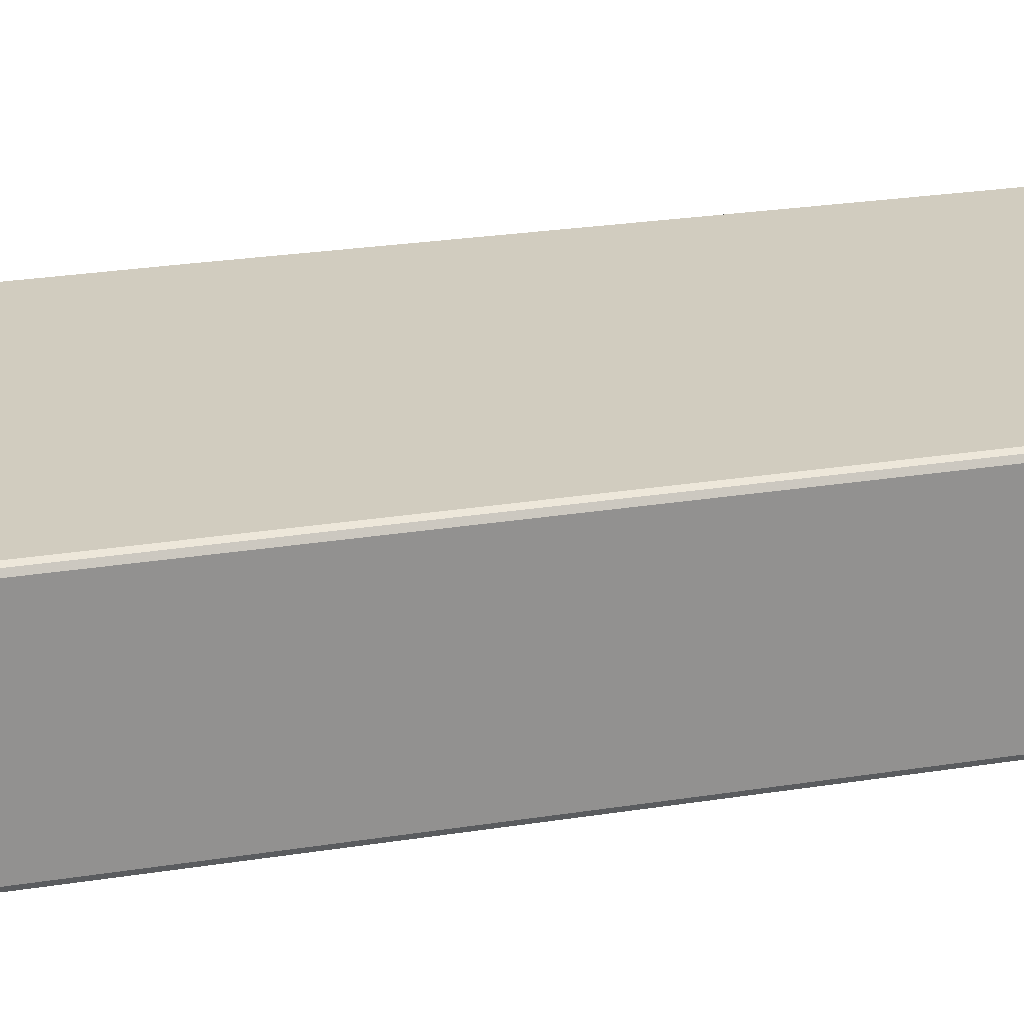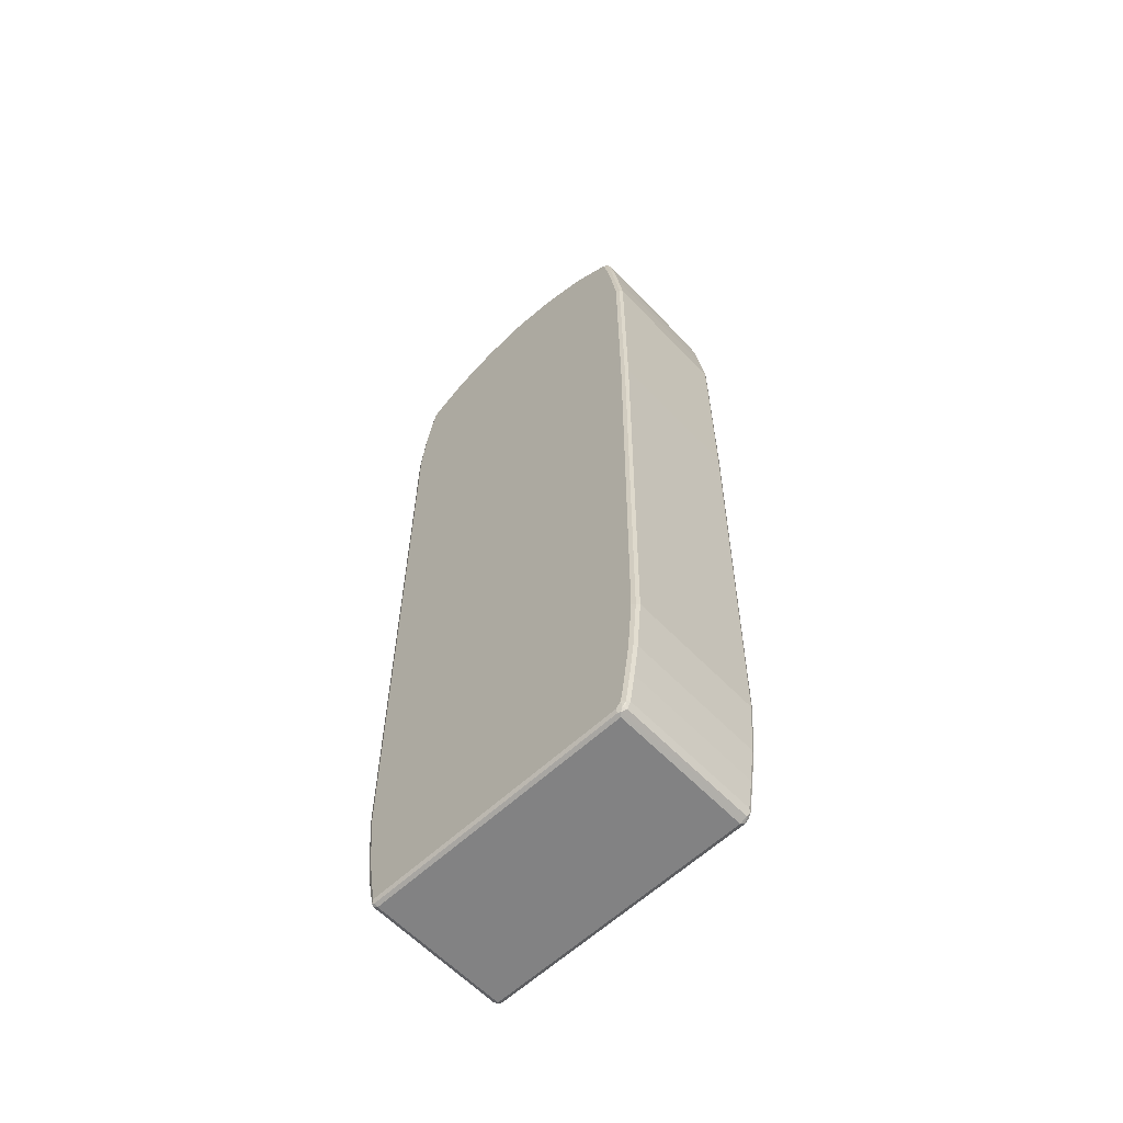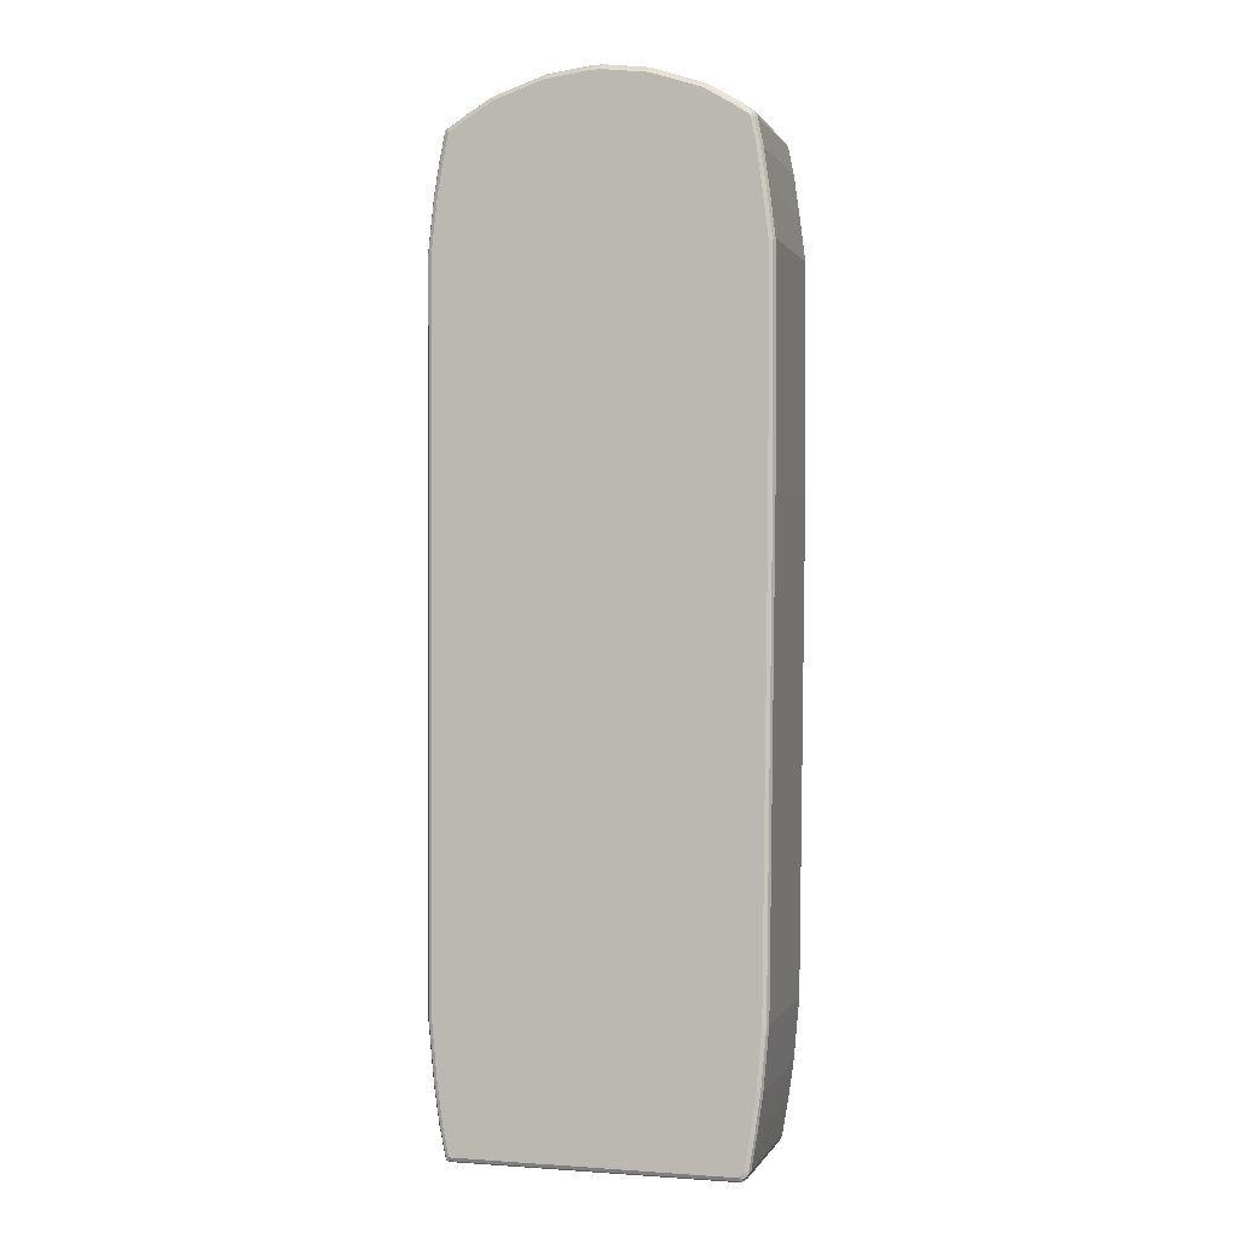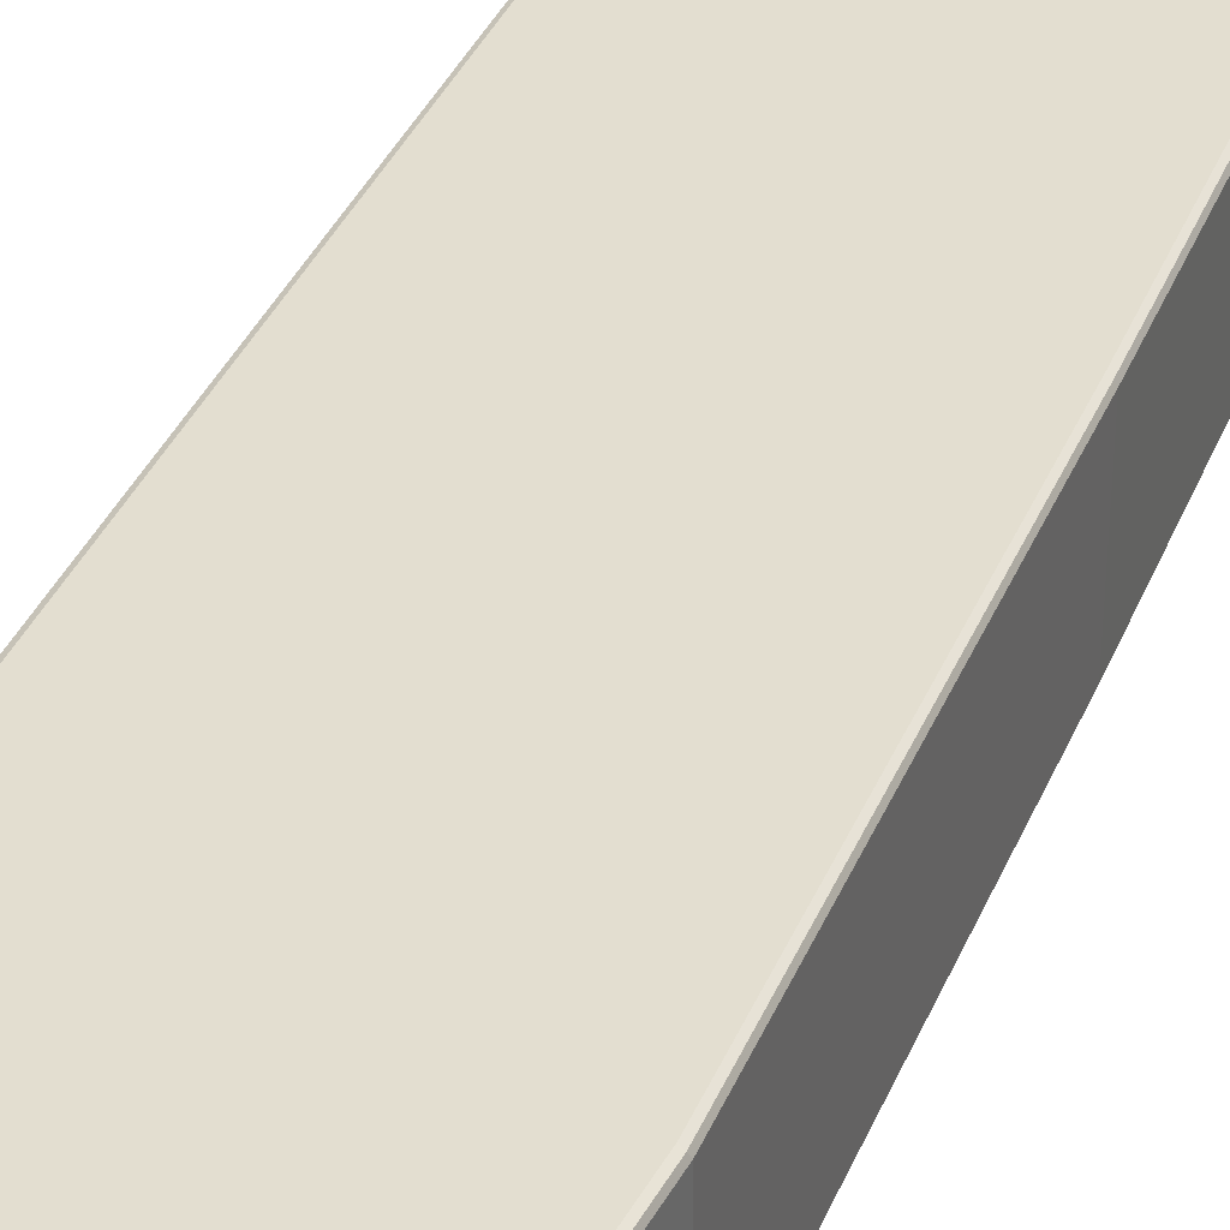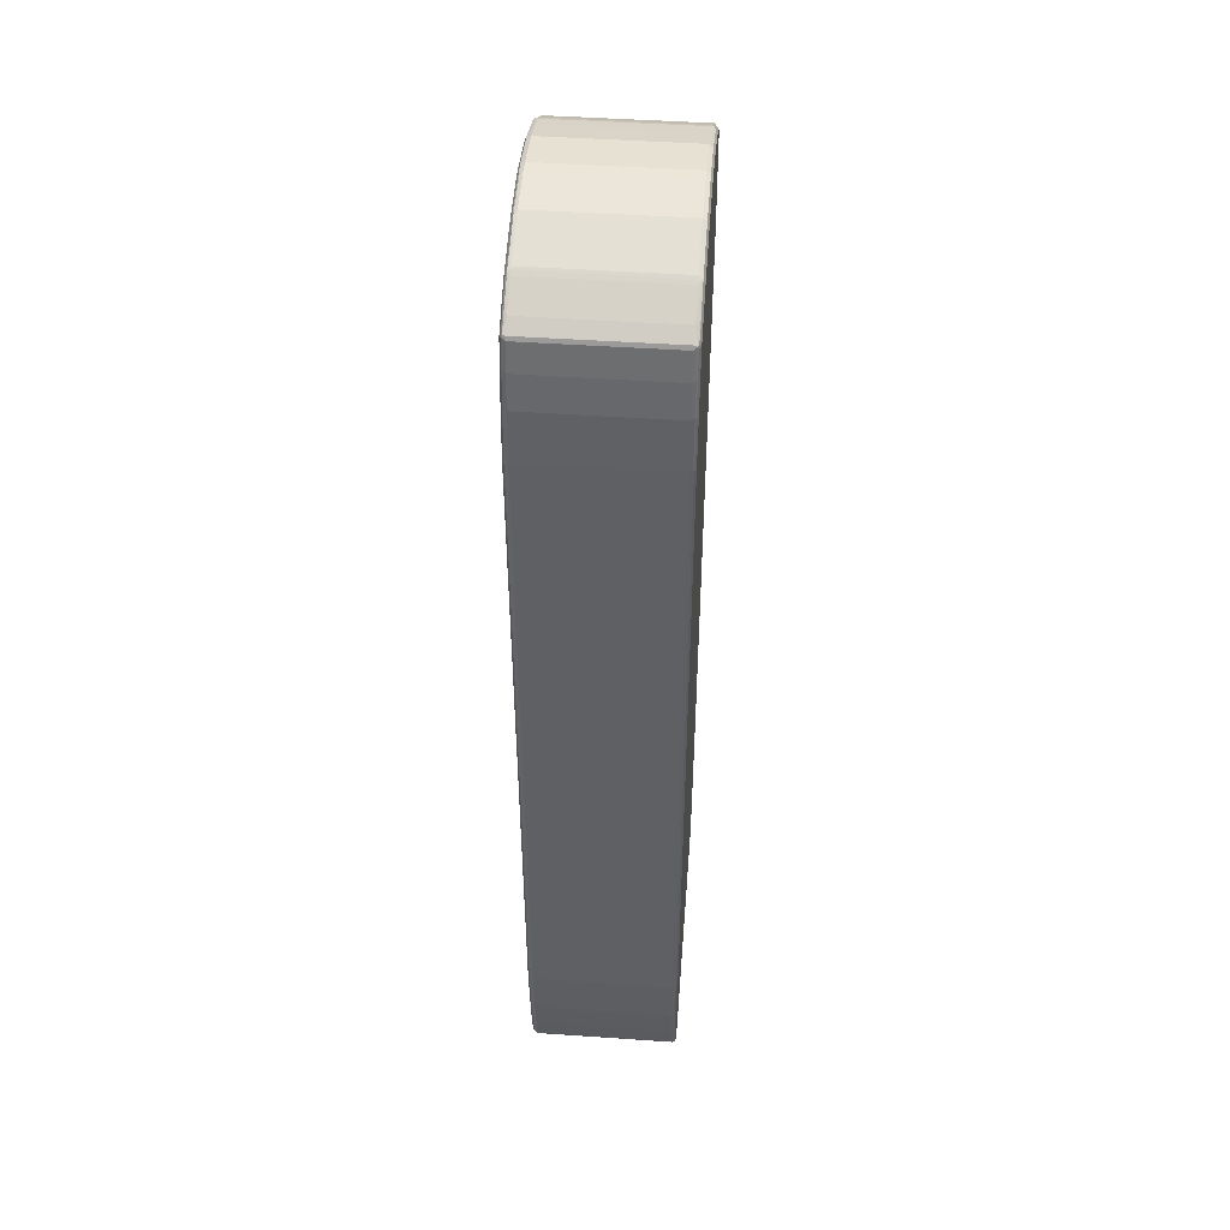
<metadata>
{"format":"obj","ext":"obj","renderer":"f3d","projection":"perspective","resolution":1024,"background":"white","views":[{"elev":23.8,"azim":-105.5,"up":"+Z"},{"elev":-60.8,"azim":43.5,"up":"+Y"},{"elev":0.3,"azim":15.5,"up":"+Y"},{"elev":35.8,"azim":20.1,"up":"+Z"},{"elev":46.5,"azim":-85.5,"up":"+Y"}]}
</metadata>
<code>
v -0.3043 -0.6897 -0.1319
v -0.3009 -0.6862 -0.1386
v -0.2941 -0.8013 -0.1319
v -0.3043 -0.6897 0.1319
v -0.3043 0.6289 -0.1319
v -0.2941 -0.6897 -0.142
v -0.284 -0.8013 -0.142
v -0.2907 -0.7979 -0.1386
v -0.3009 0.6322 -0.1386
v -0.2806 -0.8689 -0.1386
v -0.284 -0.8722 -0.1319
v -0.2941 -0.8013 0.1319
v -0.3009 -0.6897 0.1386
v -0.3043 0.6289 0.1319
v -0.2941 0.7202 -0.1319
v -0.2941 0.6289 -0.142
v -0.2739 -0.8722 -0.142
v -0.2907 0.7235 -0.1386
v -0.284 0.7202 -0.142
v -0.2705 -0.9195 -0.1386
v -0.2739 -0.923 -0.1319
v -0.284 -0.8722 0.1319
v -0.2907 -0.8013 0.1386
v -0.2891 -0.8063 0.1395
v -0.2992 -0.6948 0.1395
v -0.2941 -0.6897 0.142
v -0.3009 0.6289 0.1386
v -0.3018 0.634 0.1369
v -0.2916 0.7252 0.1369
v -0.2941 0.7202 0.1319
v -0.284 0.7811 -0.1319
v -0.2637 -0.923 -0.142
v -0.2806 0.7843 -0.1386
v -0.2739 0.7811 -0.142
v -0.2688 -0.9281 -0.1369
v -0.2705 -0.9298 -0.1285
v -0.2739 -0.923 0.1319
v -0.2806 -0.8722 0.1386
v -0.2789 -0.8773 0.1395
v -0.284 -0.8013 0.142
v -0.2941 0.6289 0.142
v -0.284 0.7202 0.142
v -0.2907 0.7202 0.1386
v -0.2806 0.7811 0.1386
v -0.2814 0.786 0.1369
v -0.284 0.7811 0.1319
v -0.2739 0.8317 -0.1319
v -0.2705 0.8351 -0.1386
v 0.2434 -0.923 -0.142
v -0.2604 -0.9298 -0.1386
v -0.2637 0.8317 -0.142
v -0.2637 -0.9333 -0.1319
v -0.2705 -0.9298 0.1352
v -0.2688 -0.9281 0.1395
v -0.2705 -0.923 0.1386
v -0.2739 -0.8722 0.142
v -0.2739 0.7811 0.142
v -0.2705 0.8317 0.1386
v -0.2713 0.8368 0.1369
v -0.2739 0.8317 0.1319
v -0.2705 0.8384 -0.1319
v -0.2688 0.8393 -0.1369
v -0.2434 0.8532 -0.1395
v 0.2536 -0.9128 -0.142
v 0.2548 -0.923 -0.1395
v 0.2468 -0.9298 -0.1386
v -0.2333 0.8519 -0.142
v -0.2637 -0.9333 0.1319
v 0.2434 -0.9333 -0.1319
v -0.2637 -0.9298 0.1386
v 0.2434 -0.9298 0.1386
v 0.2434 -0.923 0.142
v -0.2637 -0.923 0.142
v -0.2637 0.8317 0.142
v -0.2671 0.8384 0.1386
v -0.2409 0.8571 0.1369
v -0.2468 0.8554 0.1319
v -0.2705 0.8384 0.1319
v -0.2468 0.8554 -0.1319
v -0.2384 0.8596 -0.1369
v -0.1927 0.8837 -0.1395
v 0.2604 -0.9128 -0.1386
v 0.2637 -0.8519 -0.142
v 0.2612 -0.9179 -0.1369
v 0.257 -0.9263 -0.1319
v 0.2511 -0.9281 -0.1369
v -0.1825 0.8825 -0.142
v 0.2434 -0.9333 0.1319
v 0.2485 -0.9307 0.1369
v 0.2536 -0.9243 0.1395
v 0.2536 -0.9128 0.142
v -0.2333 0.8519 0.142
v -0.2447 0.8519 0.1395
v -0.2366 0.8587 0.1386
v -0.1902 0.8876 0.1369
v -0.1961 0.8857 0.1319
v -0.1961 0.8857 -0.1319
v -0.1876 0.8901 -0.1369
v -0.1825 0.8892 -0.1386
v 0.2705 -0.8519 -0.1386
v 0.2739 -0.7811 -0.142
v 0.2713 -0.8571 -0.1369
v 0.2739 -0.8519 -0.1319
v 0.2637 -0.9128 -0.1319
v 0.2637 -0.9128 0.1319
v 0.2604 -0.9195 0.1319
v 0.257 -0.9263 0.1319
v -0.1217 0.9027 -0.142
v 0.2586 -0.9205 0.1369
v 0.2604 -0.9163 0.1386
v 0.2637 -0.8519 0.142
v -0.1825 0.8825 0.142
v -0.194 0.8825 0.1395
v -0.1859 0.8892 0.1386
v -0.1893 0.8892 0.1319
v -0.1825 0.8925 0.1319
v -0.1825 0.8925 -0.1319
v -0.1522 0.9027 -0.1319
v -0.1268 0.9104 -0.1369
v -0.1217 0.9095 -0.1386
v 0.2806 -0.7811 -0.1386
v 0.284 -0.6694 -0.142
v 0.2814 -0.786 -0.1369
v 0.284 -0.7811 -0.1319
v 0.2739 -0.8519 0.1319
v -0.09127 0.9128 -0.142
v 0.2705 -0.8554 0.1386
v 0.2739 -0.7811 0.142
v -0.1217 0.9027 0.142
v -0.1251 0.9095 0.1386
v -0.1522 0.9027 0.1319
v -0.09127 0.923 -0.1319
v -0.09634 0.9205 -0.1369
v -0.09127 0.9195 -0.1386
v 0.2907 -0.6694 -0.1386
v 0.2916 -0.6745 -0.1369
v 0.2941 0.2129 -0.142
v 0.3009 0.2129 -0.1386
v 0.284 -0.7811 0.1319
v 0.2941 -0.6694 -0.1319
v -0.01013 0.923 -0.142
v 0.2806 -0.7843 0.1386
v 0.284 -0.6694 0.142
v -0.09127 0.9128 0.142
v -0.09467 0.9195 0.1386
v -0.09127 0.923 0.1319
v -0.01013 0.9333 -0.1319
v -0.01519 0.9307 -0.1369
v -0.01013 0.9298 -0.1386
v 0.3018 0.2079 -0.1369
v 0.3043 0.2129 -0.1319
v 0.2941 0.6289 -0.142
v 0.3009 0.6289 -0.1386
v 0.2941 -0.6694 0.1319
v 0.01519 0.9281 -0.1395
v 0.01013 0.923 -0.142
v 0.2907 -0.6727 0.1386
v 0.3009 0.2096 0.1386
v 0.2941 0.2129 0.142
v -0.01013 0.923 0.142
v -0.01352 0.9298 0.1386
v -0.01013 0.9333 0.1319
v 0.01013 0.9333 -0.1319
v 0.01013 0.9298 -0.1386
v 0.3043 0.6289 -0.1319
v 0.3043 0.2129 0.1319
v 0.284 0.71 -0.142
v 0.2992 0.634 -0.1395
v 0.2891 0.7151 -0.1395
v 0.2907 0.71 -0.1386
v 0.09634 0.9179 -0.1395
v 0.09127 0.9128 -0.142
v 0.3009 0.6254 0.1386
v 0.2941 0.6289 0.142
v 0.01013 0.923 0.142
v 0.006732 0.9298 0.1386
v 0.01013 0.9333 0.1319
v 0.09127 0.923 -0.1319
v 0.09127 0.9195 -0.1386
v 0.2941 0.71 -0.1319
v 0.3043 0.6289 0.1319
v 0.2739 0.7811 -0.142
v 0.2789 0.786 -0.1395
v 0.2806 0.7811 -0.1386
v 0.098 0.9195 -0.1352
v 0.1268 0.9079 -0.1395
v 0.1217 0.9027 -0.142
v 0.2907 0.7067 0.1386
v 0.284 0.71 0.142
v 0.09127 0.9128 0.142
v 0.08788 0.9195 0.1386
v 0.09127 0.923 0.1319
v 0.1522 0.9027 -0.1319
v 0.1284 0.9095 -0.1352
v 0.2941 0.71 0.1319
v 0.284 0.7811 -0.1319
v 0.2637 0.8317 -0.142
v 0.2688 0.8368 -0.1395
v 0.2705 0.8317 -0.1386
v 0.1893 0.8892 -0.1352
v 0.1876 0.8876 -0.1395
v 0.1825 0.8825 -0.142
v 0.284 0.7811 0.1319
v 0.2806 0.7776 0.1386
v 0.2739 0.7811 0.142
v 0.1217 0.9027 0.142
v 0.1183 0.9095 0.1386
v 0.1268 0.9079 0.1369
v 0.1522 0.9027 0.1319
v 0.1825 0.8925 -0.1319
v 0.2739 0.8317 -0.1319
v 0.2333 0.8519 -0.142
v 0.2384 0.8571 -0.1395
v 0.2705 0.8384 -0.1352
v 0.1893 0.8892 0.1285
v 0.1961 0.8857 -0.1285
v 0.2468 0.8554 -0.1285
v 0.24 0.8587 -0.1352
v 0.2739 0.8317 0.1319
v 0.2705 0.8284 0.1386
v 0.2637 0.8317 0.142
v 0.1825 0.8825 0.142
v 0.1792 0.8892 0.1386
v 0.1876 0.8876 0.1369
v 0.1825 0.8925 0.1319
v 0.2705 0.8384 0.1285
v 0.1961 0.8857 0.1352
v 0.2468 0.8554 0.1352
v 0.2688 0.8368 0.1369
v 0.2418 0.8503 0.1403
v 0.2333 0.8519 0.142
v 0.191 0.8808 0.1403
f 1 2 8
f 139 154 157
f 138 151 150
f 138 165 151
f 138 153 165
f 137 153 138
f 137 152 153
f 136 151 140
f 136 150 151
f 136 138 150
f 135 138 136
f 133 149 134
f 139 157 142
f 133 148 149
f 132 147 148
f 132 162 147
f 132 146 162
f 130 145 146
f 129 145 130
f 129 144 145
f 128 157 143
f 128 142 157
f 127 142 128
f 127 139 142
f 126 149 141
f 132 148 133
f 140 151 166
f 140 166 154
f 141 149 155
f 155 164 179
f 154 158 157
f 154 166 158
f 153 180 165
f 153 170 180
f 153 169 170
f 153 168 169
f 152 168 153
f 152 169 168
f 152 167 169
f 151 181 166
f 151 165 181
f 149 164 155
f 148 164 149
f 148 163 164
f 147 163 148
f 147 177 163
f 147 162 177
f 145 162 146
f 145 161 162
f 144 161 145
f 144 160 161
f 143 158 159
f 143 157 158
f 141 155 156
f 126 134 149
f 125 139 127
f 124 154 139
f 124 140 154
f 103 105 104
f 103 125 105
f 103 139 125
f 103 124 139
f 102 124 103
f 102 123 124
f 102 121 123
f 101 135 121
f 101 122 135
f 100 121 102
f 100 101 121
f 98 120 99
f 98 119 120
f 98 118 119
f 98 117 118
f 98 116 117
f 98 115 116
f 96 98 97
f 96 115 98
f 95 115 96
f 95 114 115
f 93 114 94
f 93 113 114
f 92 113 93
f 92 112 113
f 105 110 106
f 155 179 171
f 105 125 110
f 107 110 109
f 124 136 140
f 123 136 124
f 122 138 135
f 122 137 138
f 121 136 123
f 121 135 136
f 119 134 120
f 119 133 134
f 119 132 133
f 118 132 119
f 118 146 132
f 118 131 146
f 116 118 117
f 116 131 118
f 114 116 115
f 114 131 116
f 114 146 131
f 114 130 146
f 114 129 130
f 112 114 113
f 112 129 114
f 111 127 128
f 110 125 127
f 108 134 126
f 108 120 134
f 106 110 107
f 91 127 111
f 155 171 172
f 158 166 181
f 203 220 204
f 203 219 220
f 201 212 202
f 201 213 212
f 200 213 201
f 200 218 213
f 200 217 218
f 200 216 217
f 200 227 216
f 200 215 227
f 200 225 215
f 204 220 205
f 200 210 225
f 198 214 211
f 198 218 214
f 198 213 218
f 198 212 213
f 197 212 198
f 196 219 203
f 196 211 219
f 193 225 210
f 193 209 225
f 193 210 200
f 192 208 209
f 198 211 199
f 205 220 221
f 206 222 223
f 206 223 207
f 227 232 228
f 226 228 229
f 224 227 225
f 224 232 227
f 223 232 224
f 222 230 232
f 222 231 230
f 222 232 223
f 221 230 231
f 221 229 230
f 220 229 221
f 219 229 220
f 219 226 229
f 216 228 217
f 216 227 228
f 215 225 227
f 214 228 226
f 214 217 228
f 214 218 217
f 211 226 219
f 211 214 226
f 209 224 225
f 208 224 209
f 208 223 224
f 207 223 208
f 192 207 208
f 191 207 192
f 190 207 191
f 190 206 207
f 171 187 172
f 171 186 187
f 171 194 186
f 171 185 194
f 171 178 185
f 171 179 178
f 170 196 180
f 170 184 196
f 169 184 170
f 169 183 184
f 169 182 183
f 167 182 169
f 165 195 181
f 165 180 195
f 163 192 178
f 163 177 192
f 163 179 164
f 163 178 179
f 161 177 162
f 161 176 177
f 160 176 161
f 160 175 176
f 158 174 159
f 158 173 174
f 158 181 173
f 173 181 188
f 155 172 156
f 173 188 189
f 175 190 191
f 188 205 189
f 188 204 205
f 188 203 204
f 188 195 203
f 186 202 187
f 186 201 202
f 186 200 201
f 186 194 200
f 184 211 196
f 184 199 211
f 184 198 199
f 183 198 184
f 182 198 183
f 182 197 198
f 181 195 188
f 180 203 195
f 180 196 203
f 178 209 193
f 178 192 209
f 178 194 185
f 178 200 194
f 178 193 200
f 176 192 177
f 176 191 192
f 175 191 176
f 173 189 174
f 91 110 127
f 90 110 91
f 90 109 110
f 22 55 38
f 22 37 55
f 21 53 37
f 21 36 53
f 21 35 36
f 20 35 21
f 20 32 35
f 18 34 19
f 18 33 34
f 17 32 20
f 15 33 18
f 23 38 39
f 15 31 33
f 15 30 46
f 14 29 30
f 14 28 29
f 14 27 28
f 13 41 27
f 13 26 41
f 13 25 26
f 13 24 25
f 13 23 24
f 12 38 23
f 12 22 38
f 15 46 31
f 23 39 24
f 24 40 25
f 24 39 40
f 26 74 57
f 26 92 74
f 26 112 92
f 26 129 112
f 26 144 129
f 26 160 144
f 26 175 160
f 26 190 175
f 26 206 190
f 26 222 206
f 26 231 222
f 26 221 231
f 26 205 221
f 26 189 205
f 26 174 189
f 26 159 174
f 26 143 159
f 26 128 143
f 26 111 128
f 26 91 111
f 26 72 91
f 26 73 72
f 26 56 73
f 26 40 56
f 25 40 26
f 11 37 22
f 11 21 37
f 10 21 11
f 10 20 21
f 6 19 34
f 6 16 19
f 5 18 9
f 5 15 18
f 5 30 15
f 5 14 30
f 4 27 14
f 4 13 27
f 4 23 13
f 4 12 23
f 3 22 12
f 3 11 22
f 3 10 11
f 3 8 10
f 2 16 6
f 2 9 16
f 2 7 8
f 2 6 7
f 1 9 2
f 1 5 9
f 1 14 5
f 1 4 14
f 1 12 4
f 1 3 12
f 1 8 3
f 6 34 51
f 26 57 42
f 6 51 67
f 6 87 108
f 10 17 20
f 9 19 16
f 9 18 19
f 7 10 8
f 7 17 10
f 6 17 7
f 6 32 17
f 6 49 32
f 6 64 49
f 6 83 64
f 6 101 83
f 6 122 101
f 6 137 122
f 6 152 137
f 6 167 152
f 6 182 167
f 6 197 182
f 6 212 197
f 6 202 212
f 6 187 202
f 6 172 187
f 6 156 172
f 6 141 156
f 6 126 141
f 6 108 126
f 6 67 87
f 26 42 41
f 27 41 42
f 27 42 43
f 71 90 72
f 71 89 90
f 70 89 71
f 69 89 88
f 69 85 89
f 69 86 85
f 68 89 70
f 68 88 89
f 67 81 87
f 66 86 69
f 65 86 66
f 65 85 86
f 65 84 85
f 65 82 84
f 64 100 82
f 64 83 100
f 64 82 65
f 63 81 67
f 63 80 81
f 62 80 63
f 62 79 80
f 61 79 62
f 61 77 79
f 61 78 77
f 59 74 75
f 72 90 91
f 59 78 61
f 74 92 93
f 75 93 94
f 90 107 109
f 89 107 90
f 87 120 108
f 87 99 120
f 85 107 89
f 84 107 85
f 84 106 107
f 84 105 106
f 84 104 105
f 84 103 104
f 84 102 103
f 83 101 100
f 82 102 84
f 82 100 102
f 81 99 87
f 81 98 99
f 80 98 81
f 79 98 80
f 79 97 98
f 77 97 79
f 77 96 97
f 77 95 96
f 76 95 77
f 76 114 95
f 76 94 114
f 74 93 75
f 228 230 229
f 59 77 78
f 59 94 76
f 39 54 56
f 39 56 40
f 38 54 39
f 38 55 54
f 37 54 55
f 37 53 54
f 36 68 53
f 36 52 68
f 35 52 36
f 35 50 52
f 34 48 51
f 33 48 34
f 32 50 35
f 32 66 50
f 32 49 66
f 31 48 33
f 31 47 48
f 31 60 47
f 31 46 60
f 29 46 30
f 29 45 46
f 29 44 45
f 29 43 44
f 27 29 28
f 27 43 29
f 42 57 44
f 59 76 77
f 42 44 43
f 44 58 59
f 59 75 94
f 58 74 59
f 57 74 58
f 54 73 56
f 54 72 73
f 54 71 72
f 54 70 71
f 54 68 70
f 53 68 54
f 52 88 68
f 52 69 88
f 51 63 67
f 50 69 52
f 50 66 69
f 49 65 66
f 49 64 65
f 48 63 51
f 48 62 63
f 47 62 48
f 47 61 62
f 47 59 61
f 47 60 59
f 46 59 60
f 45 59 46
f 44 59 45
f 44 57 58
f 228 232 230

</code>
